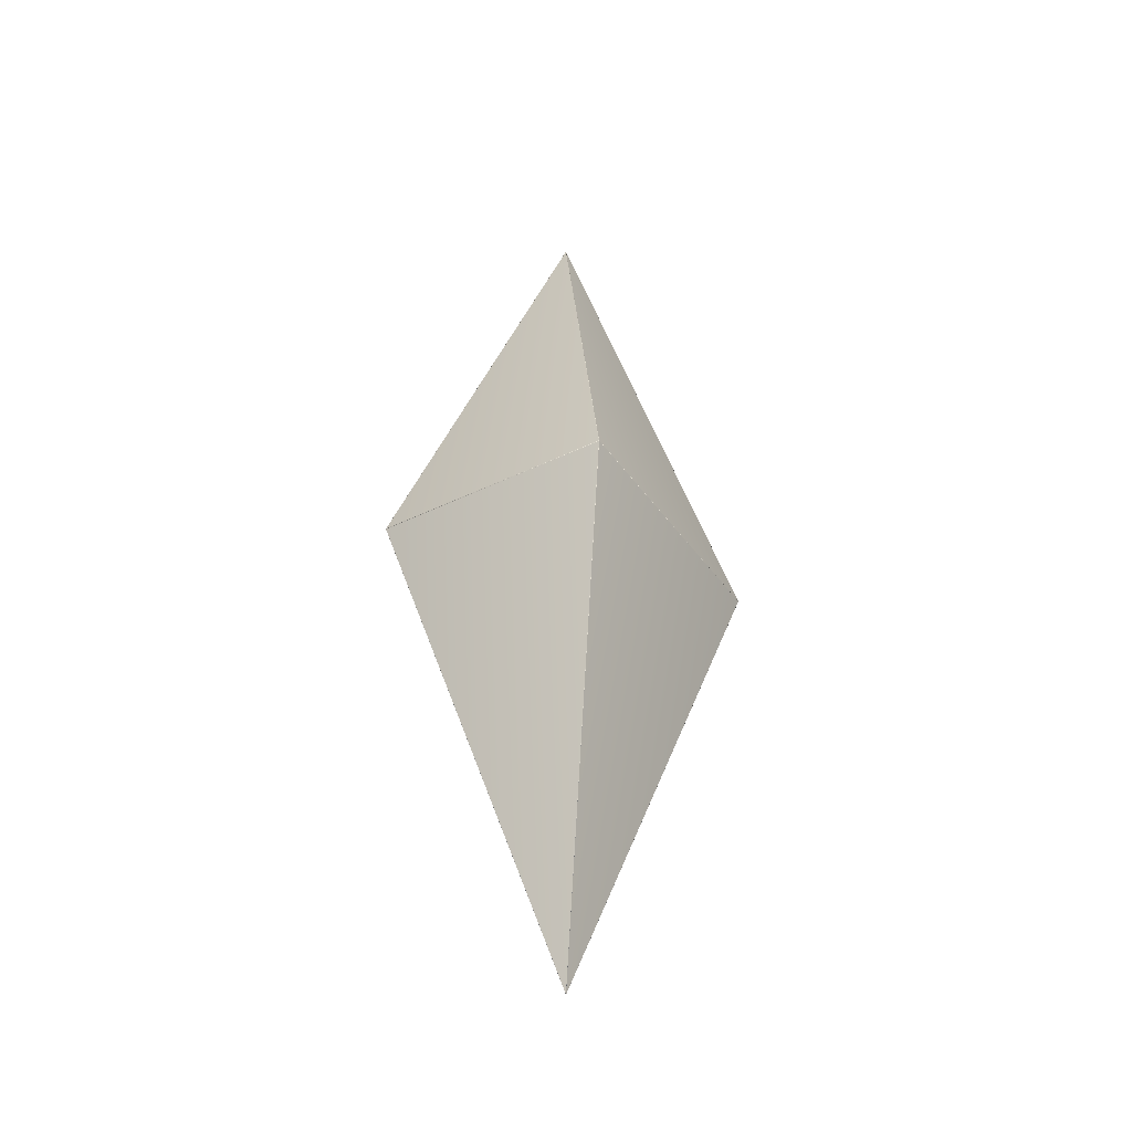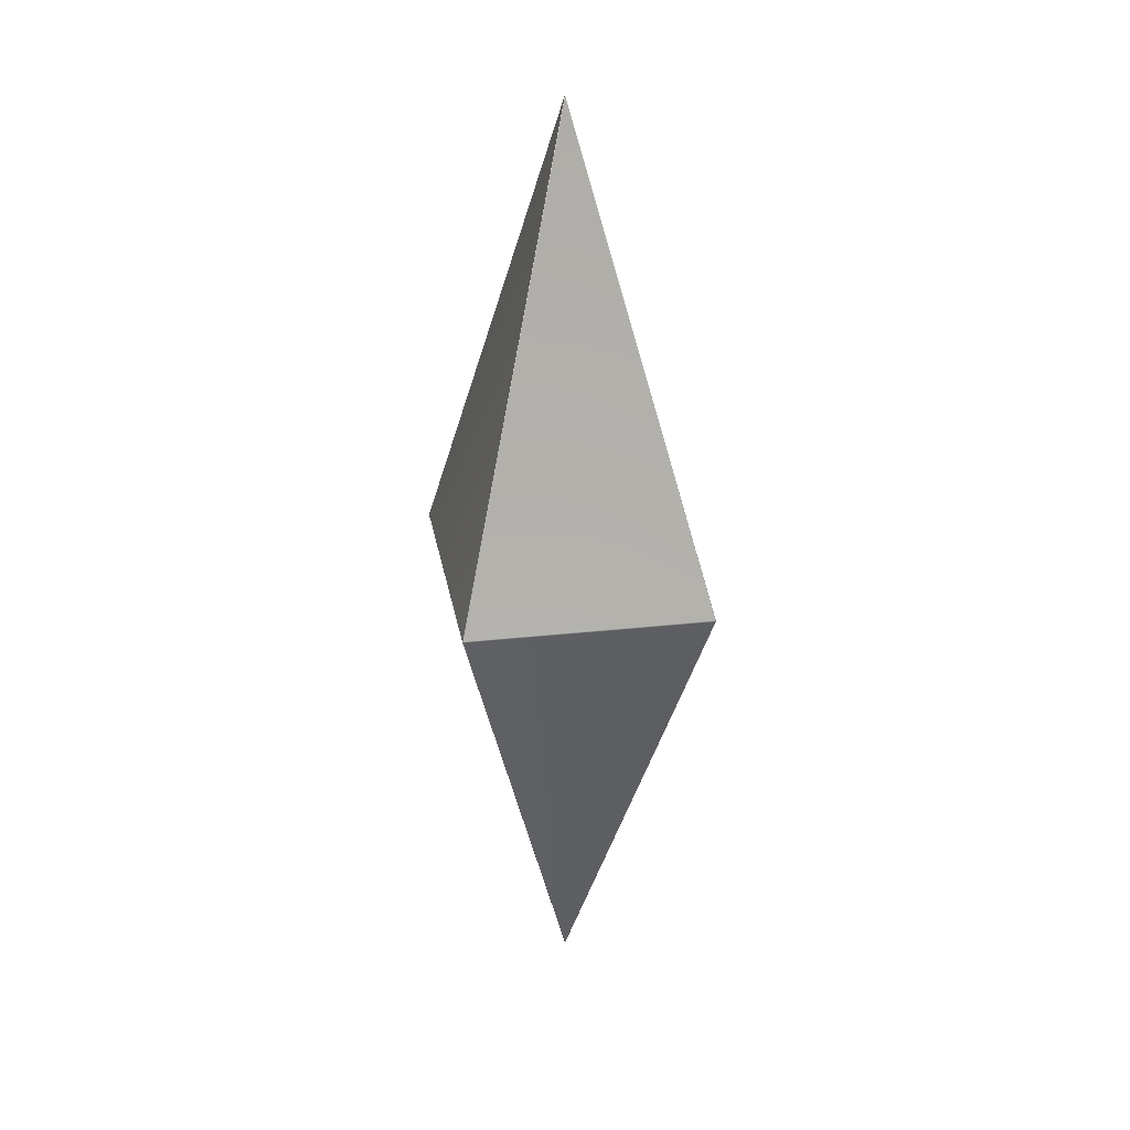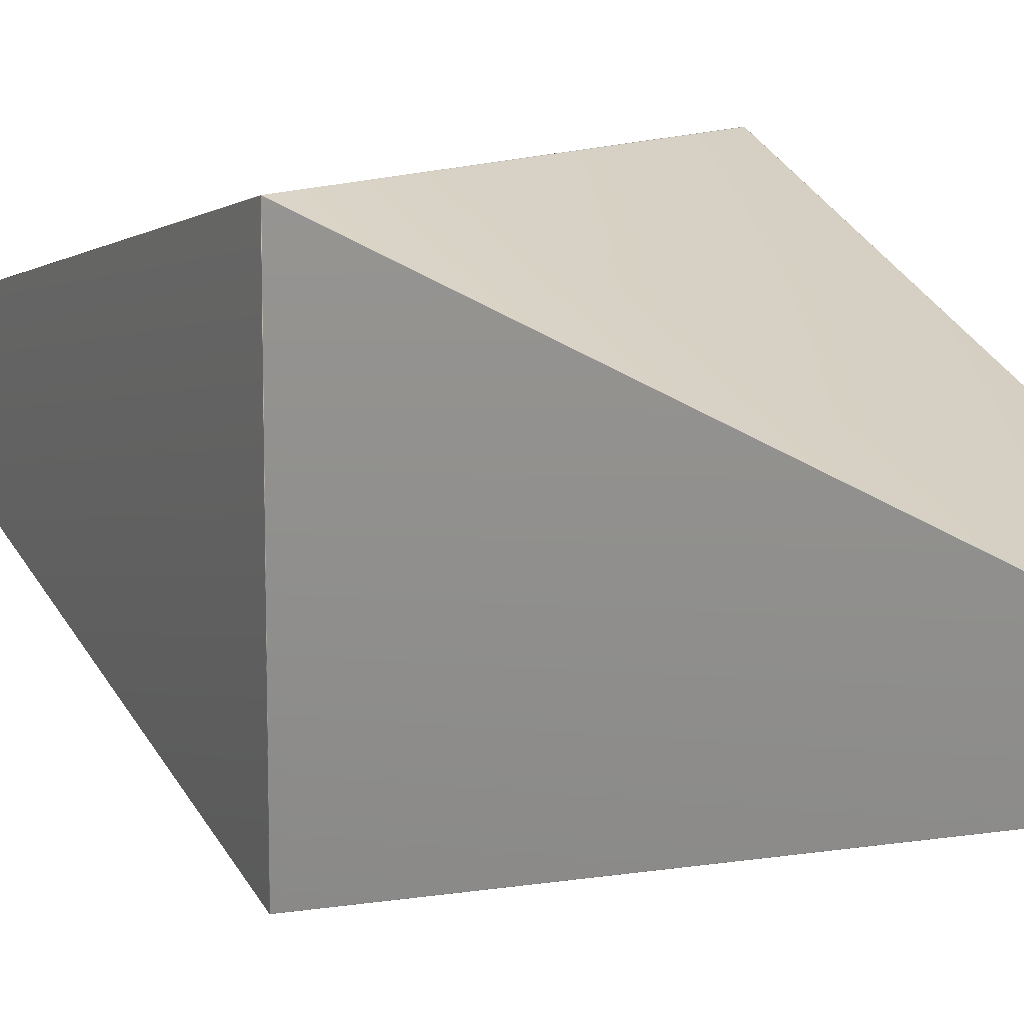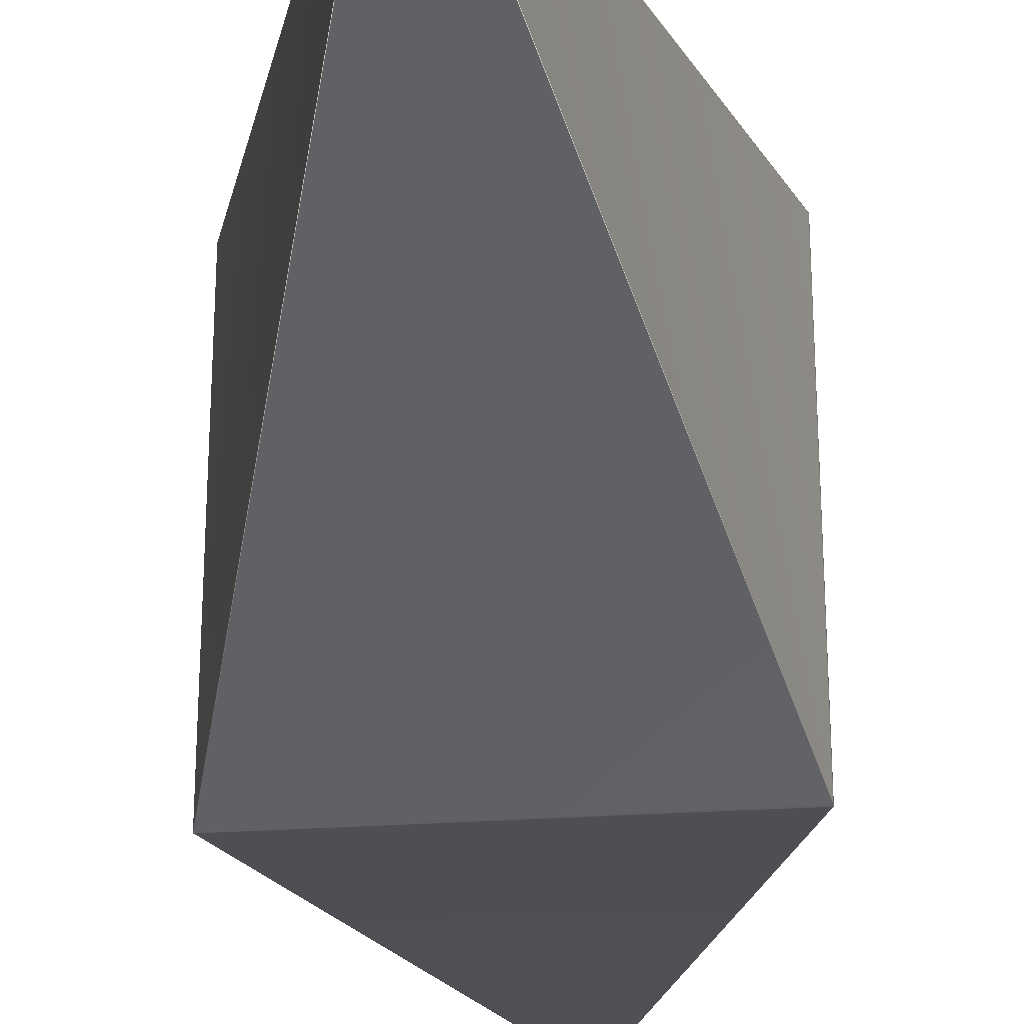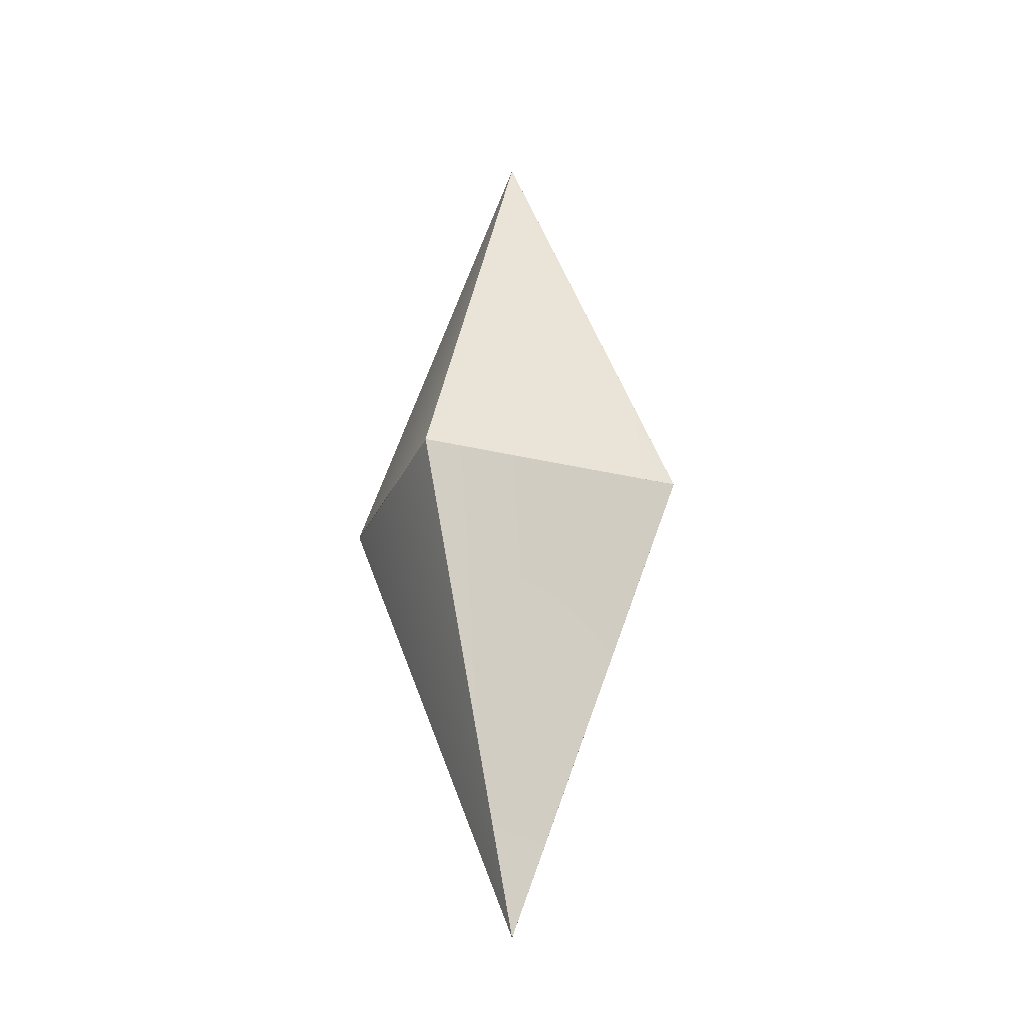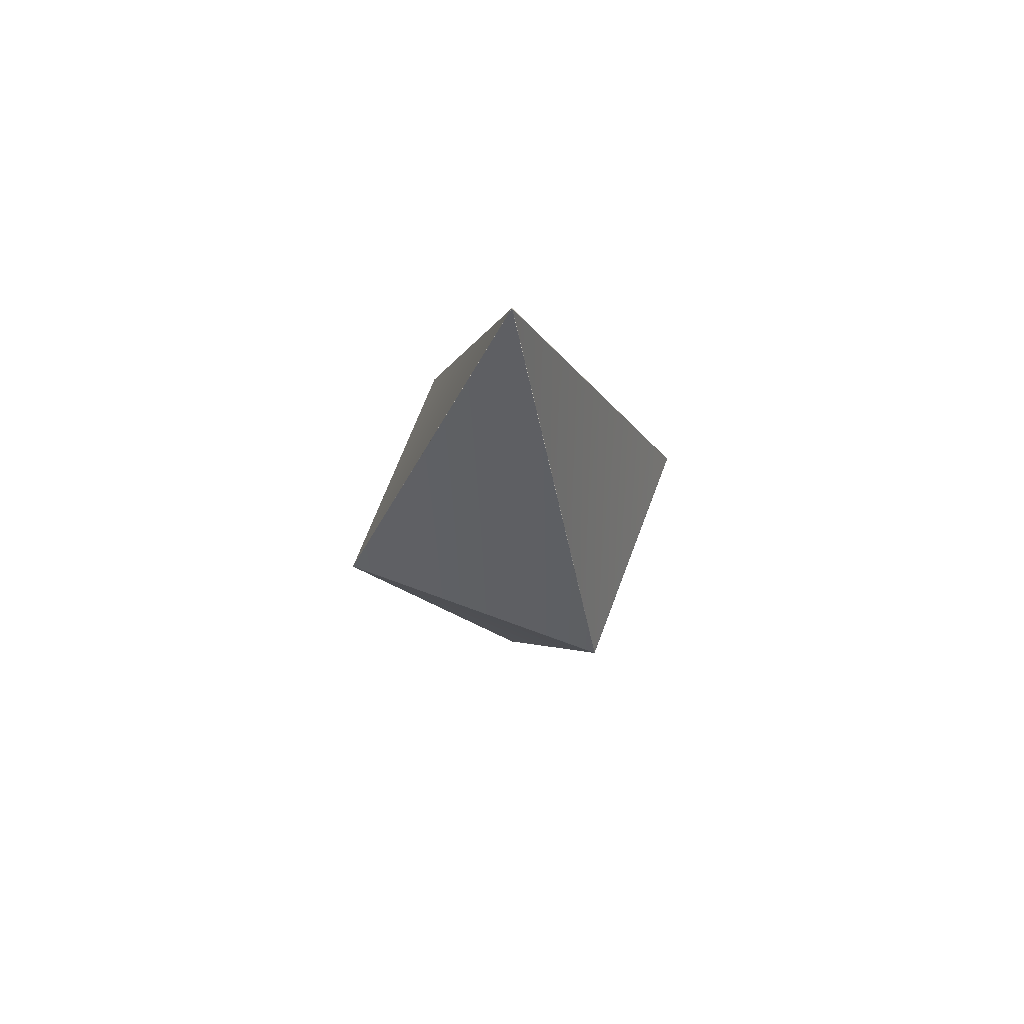
<metadata>
{"format":"obj","ext":"obj","renderer":"f3d","projection":"perspective","resolution":1024,"background":"white","views":[{"elev":-39.7,"azim":-148.7,"up":"+Z"},{"elev":27.1,"azim":-9.9,"up":"+Z"},{"elev":13.8,"azim":-39.8,"up":"+Y"},{"elev":-34.1,"azim":4.7,"up":"+Y"},{"elev":-27.4,"azim":-110.6,"up":"+Z"},{"elev":68.2,"azim":-69.4,"up":"+Z"}]}
</metadata>
<code>
v 7.98e-06 7.996e-05 0.5488
v 7.98e-06 7.996e-05 0.0003498
v 7.98e-06 -0.0001859 0.5484
v 7.98e-06 -0.0001859 0.0007506
v 7.98e-06 -4.26e-06 2.2e-06
v 7.98e-06 -4.26e-06 0.5491
v 0.07023 -0.08138 0.275
v 0.07023 -0.08138 0.2741
v -0.07052 -0.08149 0.2746
v -0.07052 0.08149 0.2746
v 0.0002246 -4.26e-06 0.001034
v 0.0002246 -4.26e-06 0.5481
v -2.907e-05 -4.26e-06 0.5489
v -2.907e-05 -4.26e-06 0.0001785
v 0.07052 -0.08149 0.2746
v 0.07052 0.08149 0.2746
v -0.0705 -0.08141 0.2747
v -0.0705 -0.08141 0.2745
v -0.0705 0.08141 0.2747
v -0.0705 0.08141 0.2745
v -0.07023 -0.08138 0.2741
v -0.07023 -0.08138 0.275
v 0.07038 0.08144 0.2748
v 0.07038 0.08144 0.2743
v -0.07038 0.08144 0.2748
v -0.07038 0.08144 0.2743
v 0.07039 0.08103 0.2739
v 0.07039 0.08103 0.2752
v 0.07039 -0.08103 0.2739
v 0.07039 -0.08103 0.2752
f 16 10 25
f 16 25 23
f 6 16 23
f 6 23 1
f 10 6 1
f 10 1 25
f 23 25 1
f 10 9 17
f 10 17 19
f 9 6 13
f 9 13 17
f 6 10 19
f 6 19 13
f 17 13 19
f 9 15 7
f 9 7 22
f 15 6 3
f 15 3 7
f 6 9 22
f 6 22 3
f 7 3 22
f 15 16 28
f 15 28 30
f 6 15 30
f 6 30 12
f 16 6 12
f 16 12 28
f 28 12 30
f 27 29 11
f 11 5 16
f 27 11 16
f 29 15 5
f 11 29 5
f 16 15 27
f 27 15 29
f 21 4 8
f 9 5 21
f 21 5 4
f 5 15 4
f 8 4 15
f 8 15 9
f 21 8 9
f 18 20 14
f 10 5 20
f 14 20 5
f 14 5 9
f 18 14 9
f 9 10 18
f 18 10 20
f 26 24 2
f 2 5 10
f 10 26 2
f 16 5 24
f 24 5 2
f 10 16 26
f 24 26 16

</code>
